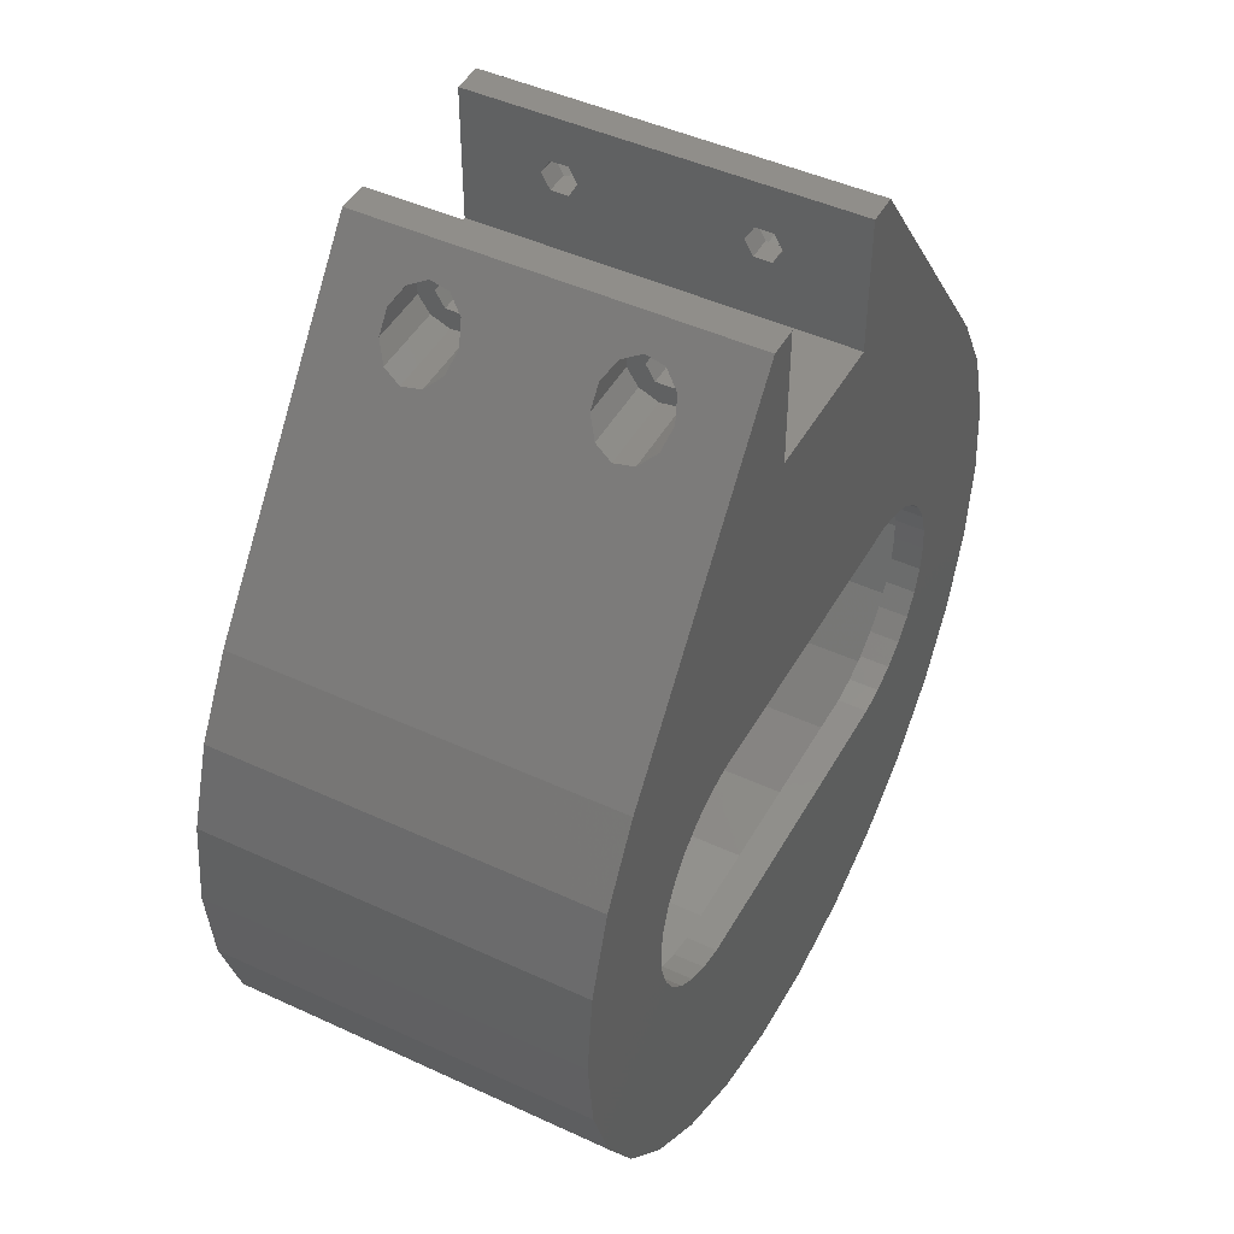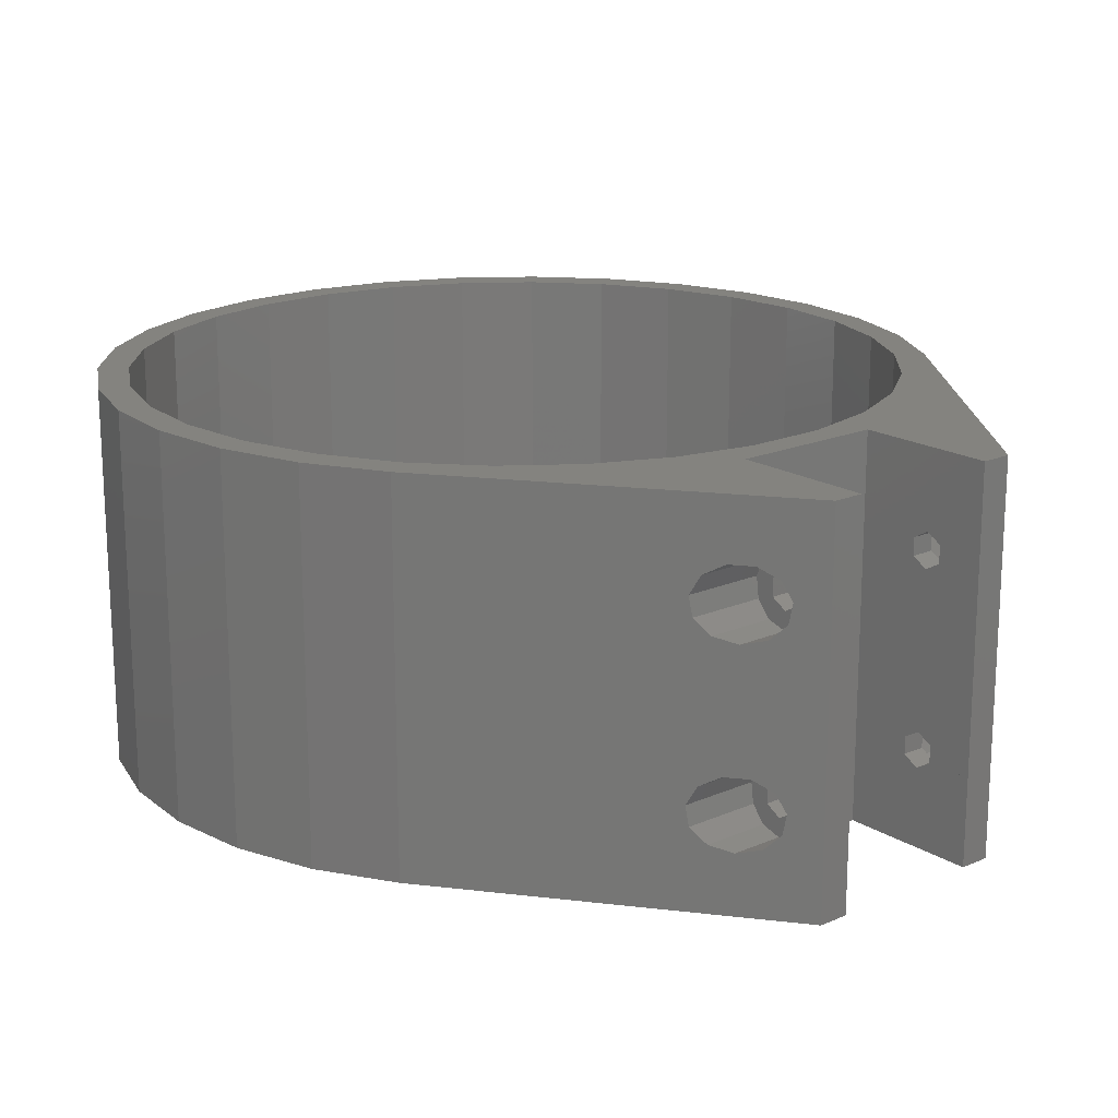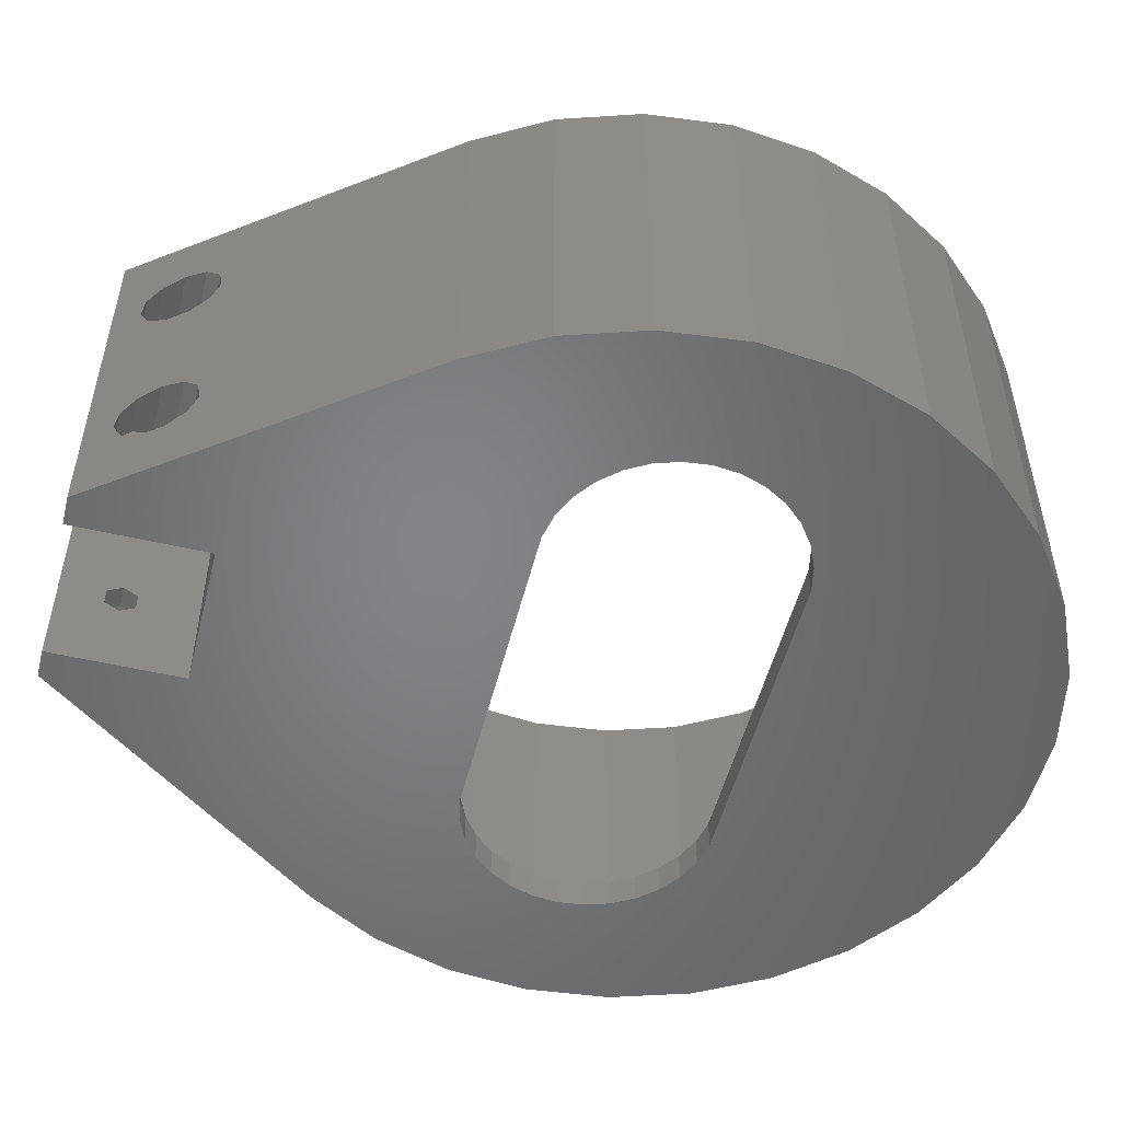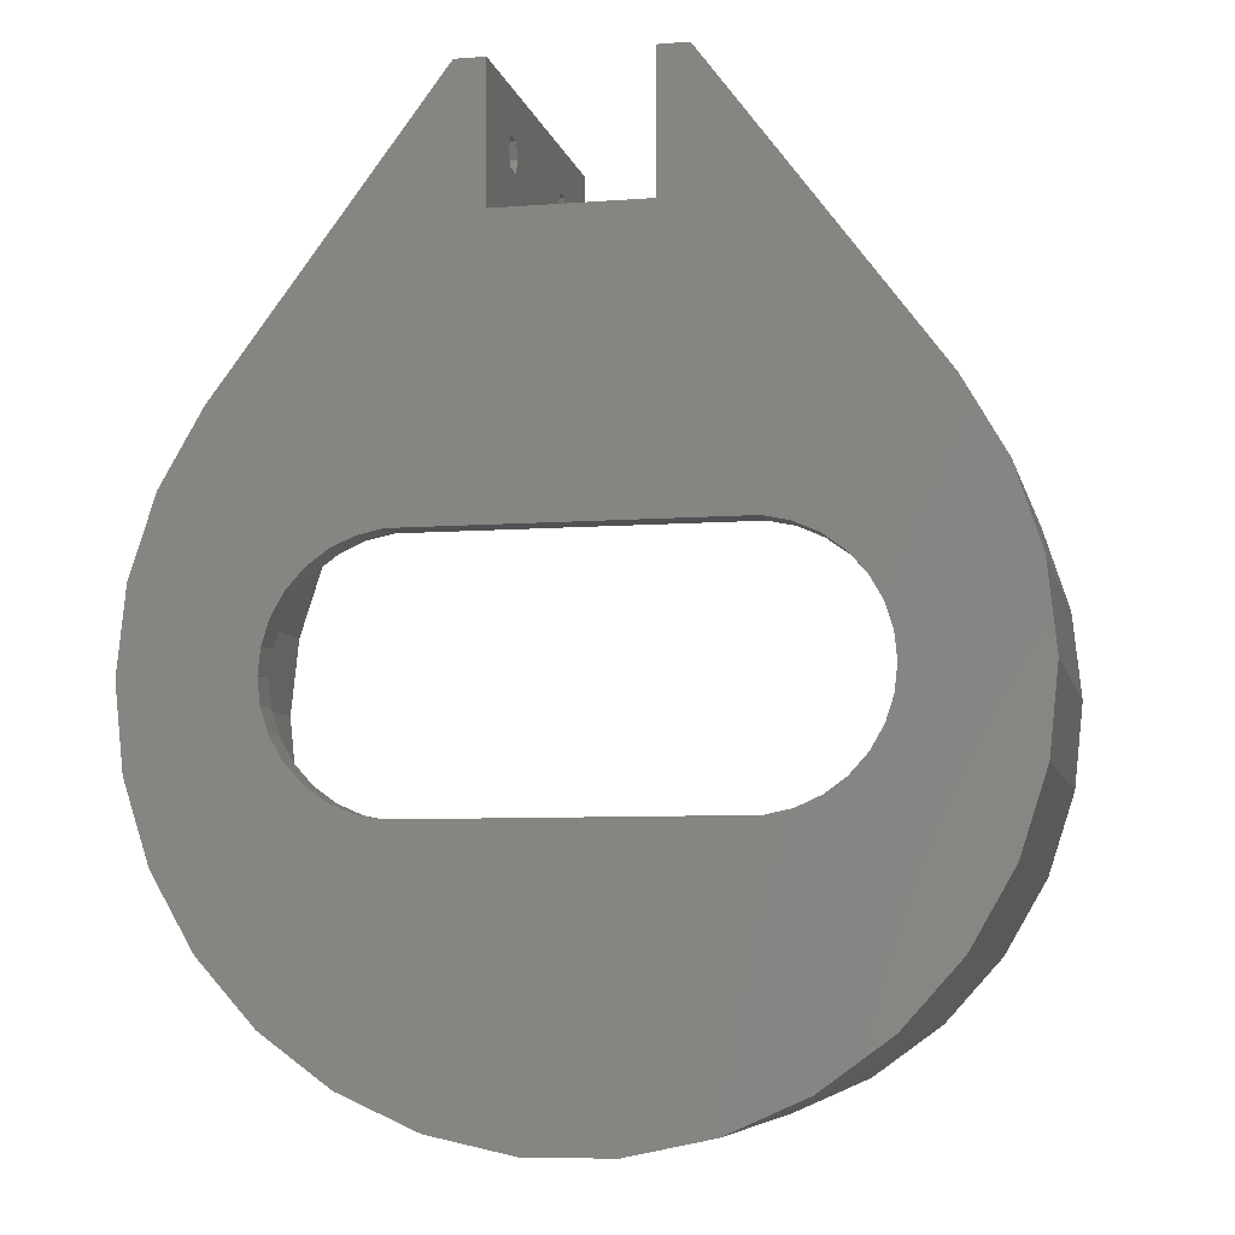
<metadata>
{"format":"stl","ext":"stl","renderer":"f3d","projection":"perspective","resolution":1024,"background":"white","views":[{"elev":46.2,"azim":117.9,"up":"+Y"},{"elev":18.0,"azim":139.9,"up":"+Z"},{"elev":-52.0,"azim":-104.1,"up":"+Z"},{"elev":-7.2,"azim":-167.6,"up":"+Y"}]}
</metadata>
<code>
# stl→obj: 312 verts, 640 faces
v 7.5 48.99 8.512
v 9.8 47.5 7.65
v 9.8 48.99 8.512
v 7.5 47.5 7.65
v 7.5 47.5 11.1
v 9.8 48.99 10.24
v 9.8 47.5 11.1
v 7.5 48.99 10.24
v 9.8 46.01 8.512
v 7.5 46.01 8.512
v 7.5 46.01 10.24
v 9.8 46.01 10.24
v 9.8 47.5 5.875
v 13.58 49.39 6.431
v 9.8 49.39 6.431
v 15 47.5 5.875
v 9.8 46.51 12.73
v 14.26 48.49 12.73
v 15.74 46.51 12.73
v 9.8 48.49 12.73
v 12.4 50.96 9.873
v 9.8 50.15 11.67
v 9.8 50.96 9.873
v 13.02 50.15 11.67
v 9.8 45.61 6.431
v 16.42 45.61 6.431
v 9.8 50.68 7.921
v 9.8 44.04 9.873
v 9.8 44.85 11.67
v 9.8 44.32 7.921
v 12.61 50.68 7.921
v 16.98 44.85 11.67
v 17.39 44.32 7.921
v 17.6 44.04 9.873
v 7.5 48.99 27.26
v 9.8 47.5 26.4
v 9.8 48.99 27.26
v 7.5 47.5 26.4
v 7.5 47.5 29.85
v 9.8 48.99 28.99
v 9.8 47.5 29.85
v 7.5 48.99 28.99
v 9.8 46.01 27.26
v 7.5 46.01 27.26
v 7.5 46.01 28.99
v 9.8 46.01 28.99
v 9.8 47.5 24.62
v 13.58 49.39 25.18
v 9.8 49.39 25.18
v 15 47.5 24.62
v 9.8 46.51 31.48
v 14.26 48.49 31.48
v 15.74 46.51 31.48
v 9.8 48.49 31.48
v 12.4 50.96 28.62
v 9.8 50.15 30.42
v 9.8 50.96 28.62
v 13.02 50.15 30.42
v 9.8 45.61 25.18
v 16.42 45.61 25.18
v 9.8 50.68 26.67
v 9.8 44.04 28.62
v 9.8 44.85 30.42
v 9.8 44.32 26.67
v 12.61 50.68 26.67
v 16.98 44.85 30.42
v 17.39 44.32 26.67
v 17.6 44.04 28.62
v -9.8 47.5 11.1
v -7.5 48.99 10.24
v -7.5 47.5 11.1
v -9.8 48.99 10.24
v -9.8 48.99 8.512
v -7.5 47.5 7.65
v -7.5 48.99 8.512
v -9.8 47.5 7.65
v -9.8 46.01 10.24
v -7.5 46.01 10.24
v -7.5 46.01 8.512
v -9.8 46.01 8.512
v -9.8 47.5 12.88
v -13.58 49.39 12.32
v -9.8 49.39 12.32
v -15 47.5 12.88
v -14.26 48.49 6.017
v -9.8 46.51 6.017
v -9.8 48.49 6.017
v -15.74 46.51 6.017
v -9.8 50.15 7.083
v -12.4 50.96 8.877
v -13.02 50.15 7.083
v -9.8 50.96 8.877
v -9.8 45.61 12.32
v -16.42 45.61 12.32
v -9.8 50.68 10.83
v -9.8 44.04 8.877
v -9.8 44.85 7.083
v -9.8 44.32 10.83
v -12.61 50.68 10.83
v -16.98 44.85 7.083
v -17.39 44.32 10.83
v -17.6 44.04 8.877
v -9.8 47.5 29.85
v -7.5 48.99 28.99
v -7.5 47.5 29.85
v -9.8 48.99 28.99
v -9.8 48.99 27.26
v -7.5 47.5 26.4
v -7.5 48.99 27.26
v -9.8 47.5 26.4
v -9.8 46.01 28.99
v -7.5 46.01 28.99
v -7.5 46.01 27.26
v -9.8 46.01 27.26
v -9.8 47.5 31.62
v -13.58 49.39 31.07
v -9.8 49.39 31.07
v -15 47.5 31.62
v -14.26 48.49 24.77
v -9.8 46.51 24.77
v -9.8 48.49 24.77
v -15.74 46.51 24.77
v -9.8 50.15 25.83
v -12.4 50.96 27.63
v -13.02 50.15 25.83
v -9.8 50.96 27.63
v -9.8 45.61 31.07
v -16.42 45.61 31.07
v -9.8 50.68 29.58
v -9.8 44.04 27.63
v -9.8 44.85 25.83
v -9.8 44.32 29.58
v -12.61 50.68 29.58
v -16.98 44.85 25.83
v -17.39 44.32 29.58
v -17.6 44.04 27.63
v 37.5 0 3
v 36.68 7.797 37.5
v 36.68 7.797 3
v 37.5 0 37.5
v -37.5 0 37.5
v -36.68 7.797 3
v -36.68 7.797 37.5
v -37.5 0 3
v -3.92 37.29 3
v 3.92 37.29 37.5
v -3.92 37.29 37.5
v 3.92 37.29 3
v 3.92 -37.29 3
v -3.92 -37.29 37.5
v 3.92 -37.29 37.5
v -3.92 -37.29 3
v 30.34 22.04 3
v 25.09 27.87 37.5
v 25.09 27.87 3
v 30.34 22.04 37.5
v 34.26 15.25 37.5
v 34.26 15.25 3
v -25.09 27.87 3
v -18.75 32.48 37.5
v -25.09 27.87 37.5
v -18.75 32.48 3
v -11.59 35.66 37.5
v -11.59 35.66 3
v 34.26 -15.25 3
v 36.68 -7.797 37.5
v 36.68 -7.797 3
v 34.26 -15.25 37.5
v 11.59 35.66 3
v 18.75 32.48 37.5
v 11.59 35.66 37.5
v 18.75 32.48 3
v -34.26 15.25 37.5
v -30.34 22.04 3
v -30.34 22.04 37.5
v -34.26 15.25 3
v 27.23 2.599 3
v 25.11 7.347 3
v 27.5 0 3
v 23.36 9.289 3
v 27.23 -2.599 3
v 26.42 -5.084 3
v 26.42 5.084 3
v 18.86 11.89 3
v 21.25 10.83 3
v 16.31 12.43 3
v -16.31 12.43 3
v -18.86 11.89 3
v -21.25 10.83 3
v -23.36 9.289 3
v -25.11 7.347 3
v -26.42 5.084 3
v 25.11 -7.347 3
v 23.36 -9.289 3
v 30.34 -22.04 3
v 21.25 -10.83 3
v 18.86 -11.89 3
v 25.09 -27.87 3
v 16.31 -12.43 3
v 18.75 -32.48 3
v 11.59 -35.66 3
v -16.31 -12.43 3
v -11.59 -35.66 3
v -18.75 -32.48 3
v -25.09 -27.87 3
v -18.86 -11.89 3
v -30.34 -22.04 3
v -21.25 -10.83 3
v -23.36 -9.289 3
v -34.26 -15.25 3
v -25.11 -7.347 3
v -36.68 -7.797 3
v -26.42 -5.084 3
v -27.23 -2.599 3
v -27.5 0 3
v -27.23 2.599 3
v 30.34 -22.04 37.5
v -30.34 -22.04 37.5
v -34.26 -15.25 37.5
v -25.09 -27.87 37.5
v 18.75 -32.48 37.5
v 25.09 -27.87 37.5
v -11.59 -35.66 37.5
v -36.68 -7.797 37.5
v 11.59 -35.66 37.5
v -18.75 -32.48 37.5
v -27.23 2.599 0
v -27.5 0 0
v -26.42 5.084 0
v 26.42 -5.084 0
v 27.23 -2.599 0
v -18.86 -11.89 0
v -21.25 -10.83 0
v -26.42 -5.084 0
v -25.11 -7.347 0
v -18.86 11.89 0
v -16.31 12.43 0
v 16.31 12.43 0
v 26.42 5.084 0
v 25.11 7.347 0
v 18.86 11.89 0
v 25.11 -7.347 0
v 27.5 0 0
v 16.31 -12.43 0
v -16.31 -12.43 0
v -23.36 -9.289 0
v -23.36 9.289 0
v -25.11 7.347 0
v 27.23 2.599 0
v 21.25 10.83 0
v 23.36 9.289 0
v -21.25 10.83 0
v 23.36 -9.289 0
v 21.25 -10.83 0
v 18.86 -11.89 0
v -27.23 -2.599 0
v -7.5 53.5 37.5
v -7.5 40 37.5
v -7.5 40 0
v -7.5 53.5 0
v 7.5 53.5 0
v 7.5 40 0
v 7.5 40 37.5
v 7.5 53.5 37.5
v 37 16.47 37.5
v 32.77 23.81 0
v 32.77 23.81 37.5
v 37 16.47 0
v -10.5 53.5 37.5
v -10.5 53.5 0
v 10.5 53.5 0
v 10.5 53.5 37.5
v -39.62 -8.42 0
v -40.5 0 37.5
v -40.5 0 0
v -39.62 -8.42 37.5
v -32.77 23.81 0
v -32.77 23.81 37.5
v -39.62 8.42 37.5
v -39.62 8.42 0
v -37 16.47 0
v -37 16.47 37.5
v 39.62 -8.42 37.5
v 40.5 0 0
v 40.5 0 37.5
v 39.62 -8.42 0
v 12.52 -38.52 0
v 20.25 -35.07 37.5
v 12.52 -38.52 37.5
v 20.25 -35.07 0
v 39.62 8.42 37.5
v 39.62 8.42 0
v 37 -16.47 0
v 32.77 -23.81 0
v 27.1 -30.1 0
v 4.233 -40.28 0
v -4.233 -40.28 0
v -12.52 -38.52 0
v -20.25 -35.07 0
v -27.1 -30.1 0
v -32.77 -23.81 0
v -37 -16.47 0
v 37 -16.47 37.5
v -32.77 -23.81 37.5
v -27.1 -30.1 37.5
v 27.1 -30.1 37.5
v 32.77 -23.81 37.5
v 4.233 -40.28 37.5
v -4.233 -40.28 37.5
v -12.52 -38.52 37.5
v -20.25 -35.07 37.5
v -37 -16.47 37.5
f 1 2 3
f 2 1 4
f 5 6 7
f 6 5 8
f 1 6 8
f 6 1 3
f 4 9 2
f 9 4 10
f 9 11 12
f 11 9 10
f 11 7 12
f 7 11 5
f 13 14 15
f 14 13 16
f 17 18 19
f 18 17 20
f 21 22 23
f 22 21 24
f 20 24 18
f 24 20 22
f 25 16 13
f 16 25 26
f 6 23 22
f 3 23 6
f 23 3 27
f 20 6 22
f 20 7 6
f 17 7 20
f 17 12 7
f 28 9 12
f 29 12 17
f 28 12 29
f 9 30 25
f 9 28 30
f 27 3 15
f 2 15 3
f 2 13 15
f 25 2 9
f 2 25 13
f 27 21 23
f 21 27 31
f 15 31 27
f 31 15 14
f 29 19 32
f 19 29 17
f 26 30 33
f 30 26 25
f 28 32 34
f 32 28 29
f 33 28 34
f 28 33 30
f 35 36 37
f 36 35 38
f 39 40 41
f 40 39 42
f 35 40 42
f 40 35 37
f 38 43 36
f 43 38 44
f 43 45 46
f 45 43 44
f 45 41 46
f 41 45 39
f 47 48 49
f 48 47 50
f 51 52 53
f 52 51 54
f 55 56 57
f 56 55 58
f 54 58 52
f 58 54 56
f 59 50 47
f 50 59 60
f 40 57 56
f 37 57 40
f 57 37 61
f 54 40 56
f 54 41 40
f 51 41 54
f 51 46 41
f 62 43 46
f 63 46 51
f 62 46 63
f 43 64 59
f 43 62 64
f 61 37 49
f 36 49 37
f 36 47 49
f 59 36 43
f 36 59 47
f 61 55 57
f 55 61 65
f 49 65 61
f 65 49 48
f 63 53 66
f 53 63 51
f 60 64 67
f 64 60 59
f 62 66 68
f 66 62 63
f 67 62 68
f 62 67 64
f 69 70 71
f 70 69 72
f 73 74 75
f 74 73 76
f 73 70 72
f 70 73 75
f 77 71 78
f 71 77 69
f 79 77 78
f 77 79 80
f 76 79 74
f 79 76 80
f 81 82 83
f 82 81 84
f 85 86 87
f 86 85 88
f 89 90 91
f 90 89 92
f 91 87 89
f 87 91 85
f 93 84 81
f 84 93 94
f 73 92 89
f 72 92 73
f 92 72 95
f 87 73 89
f 87 76 73
f 86 76 87
f 86 80 76
f 96 77 80
f 97 80 86
f 96 80 97
f 77 98 93
f 77 96 98
f 95 72 83
f 69 83 72
f 69 81 83
f 93 69 77
f 69 93 81
f 90 95 99
f 95 90 92
f 99 83 82
f 83 99 95
f 88 97 86
f 97 88 100
f 98 94 93
f 94 98 101
f 100 96 97
f 96 100 102
f 96 101 98
f 101 96 102
f 103 104 105
f 104 103 106
f 107 108 109
f 108 107 110
f 107 104 106
f 104 107 109
f 111 105 112
f 105 111 103
f 113 111 112
f 111 113 114
f 110 113 108
f 113 110 114
f 115 116 117
f 116 115 118
f 119 120 121
f 120 119 122
f 123 124 125
f 124 123 126
f 125 121 123
f 121 125 119
f 127 118 115
f 118 127 128
f 107 126 123
f 106 126 107
f 126 106 129
f 121 107 123
f 121 110 107
f 120 110 121
f 120 114 110
f 130 111 114
f 131 114 120
f 130 114 131
f 111 132 127
f 111 130 132
f 129 106 117
f 103 117 106
f 103 115 117
f 127 103 111
f 103 127 115
f 124 129 133
f 129 124 126
f 133 117 116
f 117 133 129
f 122 131 120
f 131 122 134
f 132 128 127
f 128 132 135
f 134 130 131
f 130 134 136
f 130 135 132
f 135 130 136
f 137 138 139
f 138 137 140
f 141 142 143
f 142 141 144
f 145 146 147
f 146 145 148
f 149 150 151
f 150 149 152
f 153 154 155
f 154 153 156
f 139 157 158
f 157 139 138
f 159 160 161
f 160 159 162
f 162 163 160
f 163 162 164
f 165 166 167
f 166 165 168
f 158 156 153
f 156 158 157
f 169 170 171
f 170 169 172
f 148 171 146
f 171 148 169
f 172 154 170
f 154 172 155
f 173 174 175
f 174 173 176
f 175 159 161
f 159 175 174
f 143 176 173
f 176 143 142
f 164 147 163
f 147 164 145
f 167 140 137
f 140 167 166
f 177 137 139
f 178 139 158
f 137 177 179
f 180 158 153
f 181 137 179
f 182 167 181
f 137 181 167
f 139 183 177
f 139 178 183
f 184 153 155
f 158 180 178
f 153 185 180
f 153 184 185
f 186 155 172
f 155 186 184
f 169 186 172
f 148 186 169
f 145 186 148
f 187 145 164
f 145 187 186
f 162 187 164
f 159 187 162
f 187 159 188
f 174 188 159
f 188 174 189
f 189 174 190
f 176 190 174
f 190 176 191
f 142 191 176
f 191 142 192
f 193 167 182
f 167 193 165
f 194 165 193
f 165 194 195
f 196 195 194
f 197 195 196
f 195 197 198
f 199 198 197
f 198 199 200
f 199 201 200
f 199 149 201
f 199 152 149
f 202 152 199
f 152 202 203
f 202 204 203
f 205 202 206
f 207 206 208
f 207 208 209
f 202 205 204
f 210 209 211
f 212 211 213
f 212 213 214
f 144 214 215
f 192 142 216
f 206 207 205
f 144 216 142
f 209 210 207
f 216 144 215
f 211 212 210
f 214 144 212
f 195 168 165
f 168 195 217
f 218 210 219
f 210 218 207
f 220 207 218
f 207 220 205
f 198 221 222
f 221 198 200
f 152 223 150
f 223 152 203
f 219 212 224
f 212 219 210
f 224 144 141
f 144 224 212
f 200 225 221
f 225 200 201
f 201 151 225
f 151 201 149
f 198 217 195
f 217 198 222
f 203 226 223
f 226 203 204
f 204 220 226
f 220 204 205
f 215 227 216
f 227 215 228
f 216 229 192
f 229 216 227
f 230 181 231
f 181 230 182
f 232 208 206
f 208 232 233
f 211 234 213
f 234 211 235
f 236 187 188
f 187 236 237
f 237 186 187
f 186 237 238
f 239 178 240
f 178 239 183
f 238 184 186
f 184 238 241
f 242 182 230
f 182 242 193
f 231 179 243
f 179 231 181
f 244 202 199
f 202 244 245
f 233 209 208
f 209 233 246
f 191 247 190
f 247 191 248
f 249 183 239
f 183 249 177
f 243 177 249
f 177 243 179
f 250 180 185
f 180 250 251
f 240 180 251
f 180 240 178
f 241 185 184
f 185 241 250
f 245 206 202
f 206 245 232
f 209 235 211
f 235 209 246
f 192 248 191
f 248 192 229
f 247 189 190
f 189 247 252
f 252 188 189
f 188 252 236
f 253 196 194
f 196 253 254
f 253 193 242
f 193 253 194
f 254 197 196
f 197 254 255
f 255 199 197
f 199 255 244
f 213 256 214
f 256 213 234
f 214 228 215
f 228 214 256
f 108 70 109
f 108 71 70
f 113 71 108
f 71 113 78
f 109 257 104
f 257 105 104
f 258 105 257
f 258 113 112
f 113 258 78
f 259 78 258
f 105 258 112
f 257 109 260
f 70 260 109
f 75 260 70
f 74 260 75
f 259 74 79
f 74 259 260
f 78 259 79
f 5 35 8
f 5 38 35
f 11 38 5
f 38 11 44
f 8 261 1
f 261 4 1
f 262 4 261
f 262 11 10
f 11 262 44
f 263 44 262
f 4 262 10
f 261 8 264
f 35 264 8
f 42 264 35
f 39 264 42
f 263 39 45
f 39 263 264
f 44 263 45
f 262 258 263
f 258 262 259
f 265 266 267
f 266 265 268
f 260 269 257
f 269 260 270
f 271 264 272
f 264 271 261
f 273 274 275
f 274 273 276
f 272 65 21
f 65 24 21
f 48 24 65
f 48 18 24
f 50 18 48
f 50 19 18
f 60 19 50
f 60 32 19
f 67 32 60
f 267 67 68
f 266 67 267
f 65 272 55
f 272 58 55
f 272 52 58
f 272 53 52
f 267 53 272
f 67 34 32
f 66 267 68
f 53 267 66
f 272 21 271
f 31 271 21
f 14 271 31
f 16 271 14
f 26 271 16
f 67 266 34
f 26 266 271
f 33 266 26
f 34 266 33
f 270 99 124
f 99 125 124
f 82 125 99
f 82 119 125
f 84 119 82
f 84 122 119
f 94 122 84
f 94 134 122
f 101 134 94
f 277 101 102
f 278 101 277
f 99 270 90
f 270 91 90
f 270 85 91
f 270 88 85
f 277 88 270
f 101 136 134
f 100 277 102
f 88 277 100
f 270 124 269
f 133 269 124
f 116 269 133
f 118 269 116
f 128 269 118
f 101 278 136
f 128 278 269
f 135 278 128
f 136 278 135
f 275 279 280
f 279 275 274
f 281 278 277
f 278 281 282
f 283 284 285
f 284 283 286
f 287 288 289
f 288 287 290
f 291 268 265
f 268 291 292
f 280 282 281
f 282 280 279
f 231 284 286
f 242 286 293
f 284 231 243
f 253 293 294
f 249 284 243
f 239 292 249
f 284 249 292
f 255 294 295
f 286 230 231
f 286 242 230
f 293 253 242
f 294 254 253
f 244 295 290
f 294 255 254
f 295 244 255
f 287 244 290
f 296 244 287
f 297 244 296
f 245 297 298
f 297 245 244
f 299 245 298
f 300 245 299
f 245 300 232
f 301 232 300
f 232 301 233
f 233 301 246
f 302 246 301
f 246 302 235
f 273 235 302
f 235 273 234
f 240 292 239
f 292 240 268
f 251 268 240
f 268 251 266
f 250 266 251
f 241 266 250
f 238 266 241
f 262 266 238
f 266 262 271
f 238 259 262
f 259 270 260
f 237 259 238
f 277 259 237
f 277 237 236
f 277 236 252
f 277 252 247
f 281 247 248
f 280 248 229
f 234 273 256
f 259 277 270
f 280 229 227
f 275 256 273
f 256 275 228
f 247 281 277
f 228 275 227
f 248 280 281
f 227 275 280
f 271 262 261
f 285 292 291
f 292 285 284
f 303 286 283
f 286 303 293
f 300 304 301
f 304 300 305
f 306 294 307
f 294 306 295
f 257 269 258
f 140 285 291
f 285 140 283
f 138 291 265
f 291 138 140
f 265 157 138
f 267 157 265
f 267 156 157
f 267 154 156
f 272 154 267
f 154 272 170
f 272 171 170
f 263 272 264
f 272 263 171
f 263 146 171
f 263 147 146
f 258 147 263
f 258 163 147
f 269 163 258
f 269 160 163
f 269 161 160
f 278 161 269
f 161 278 175
f 278 173 175
f 282 173 278
f 173 282 143
f 279 143 282
f 143 279 141
f 166 283 140
f 283 166 303
f 168 303 166
f 168 307 303
f 217 307 168
f 217 306 307
f 222 306 217
f 222 288 306
f 221 288 222
f 221 289 288
f 225 289 221
f 225 308 289
f 151 308 225
f 150 308 151
f 150 309 308
f 223 309 150
f 223 310 309
f 226 310 223
f 226 311 310
f 220 311 226
f 220 305 311
f 218 305 220
f 218 304 305
f 219 304 218
f 312 219 224
f 219 312 304
f 276 224 141
f 274 141 279
f 224 276 312
f 141 274 276
f 307 293 303
f 293 307 294
f 302 276 273
f 276 302 312
f 290 306 288
f 306 290 295
f 297 308 309
f 308 297 296
f 296 289 308
f 289 296 287
f 301 312 302
f 312 301 304
f 300 311 305
f 311 300 299
f 298 309 310
f 309 298 297
f 299 310 311
f 310 299 298

</code>
